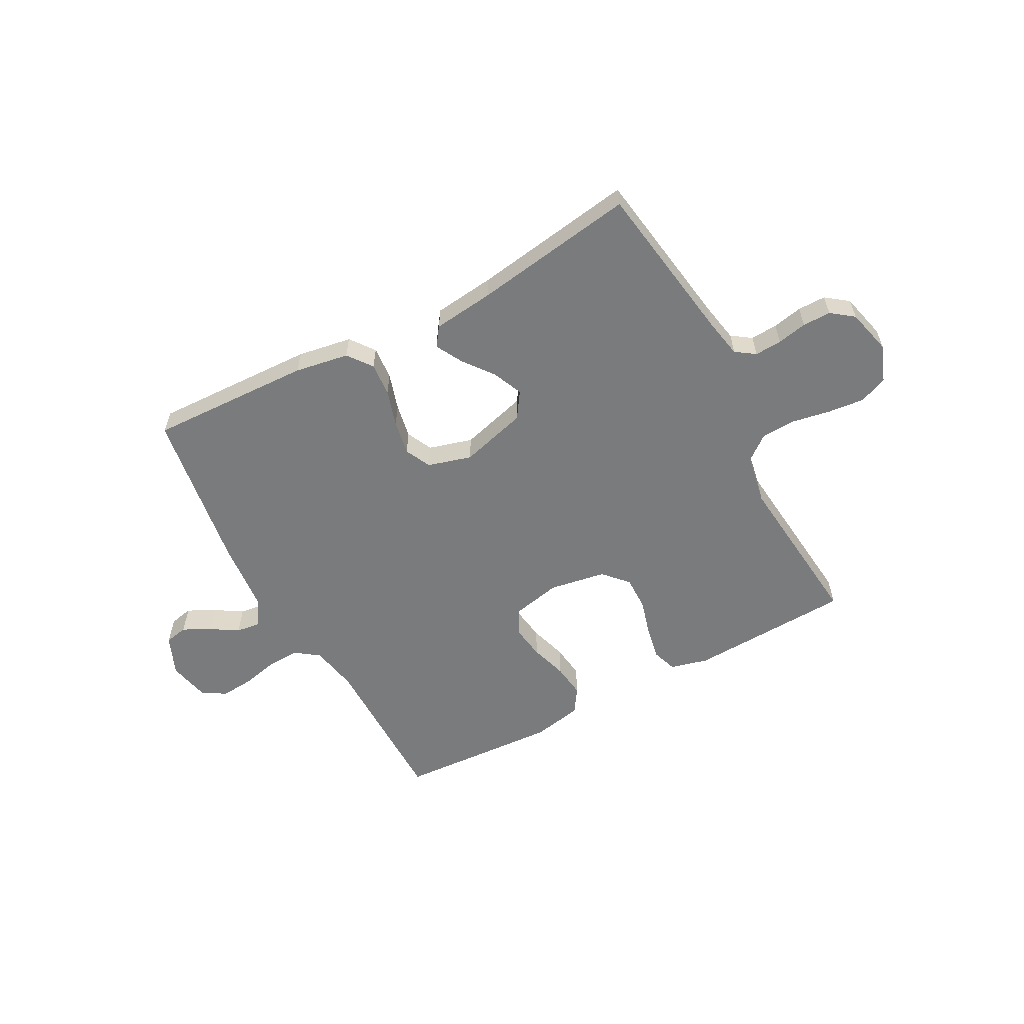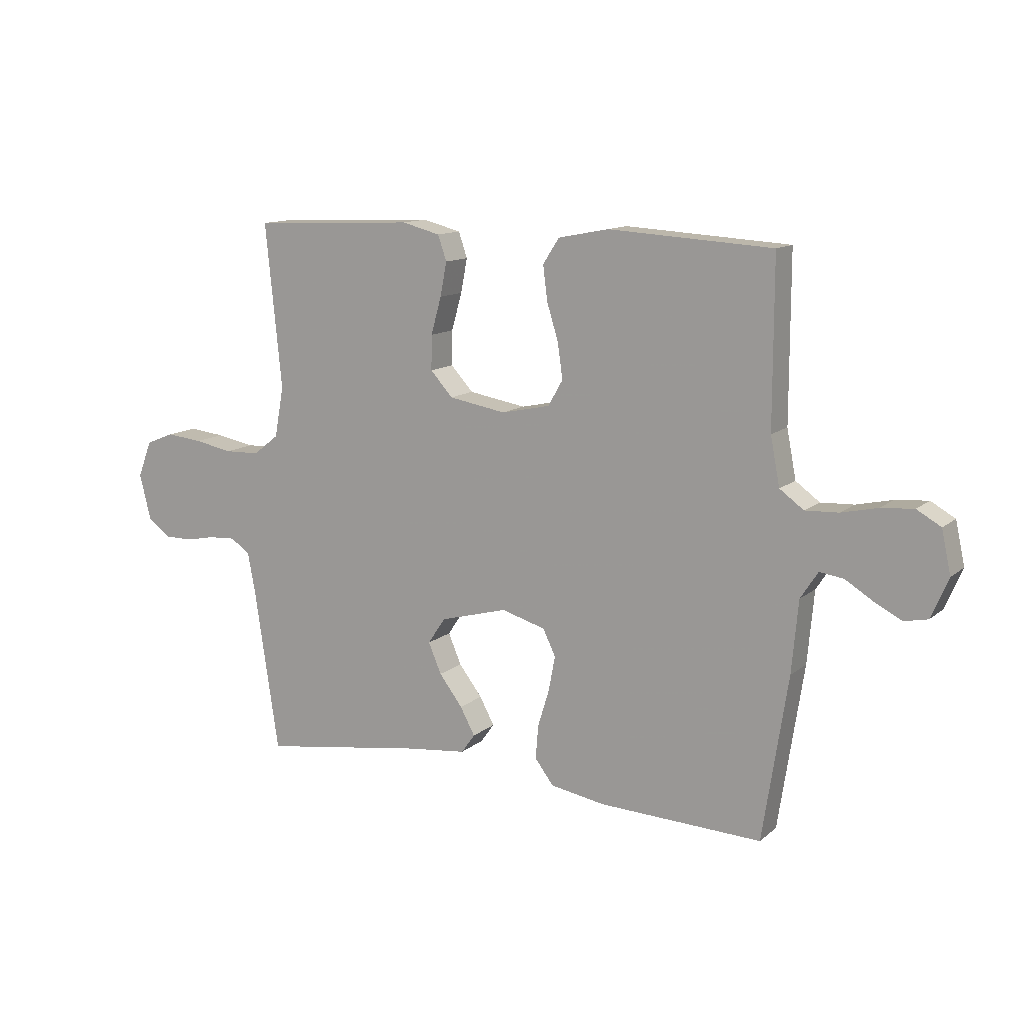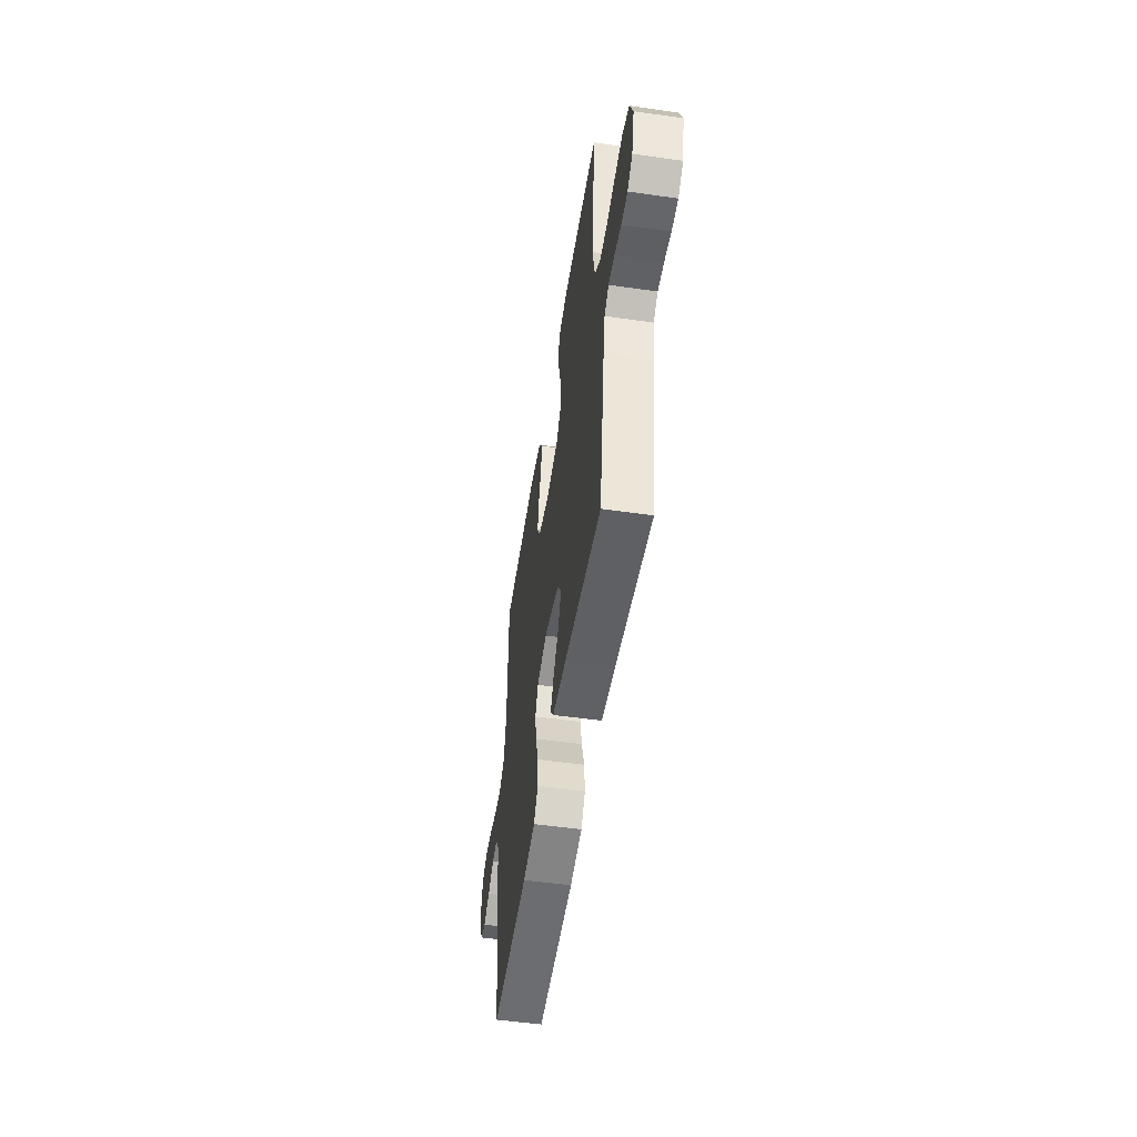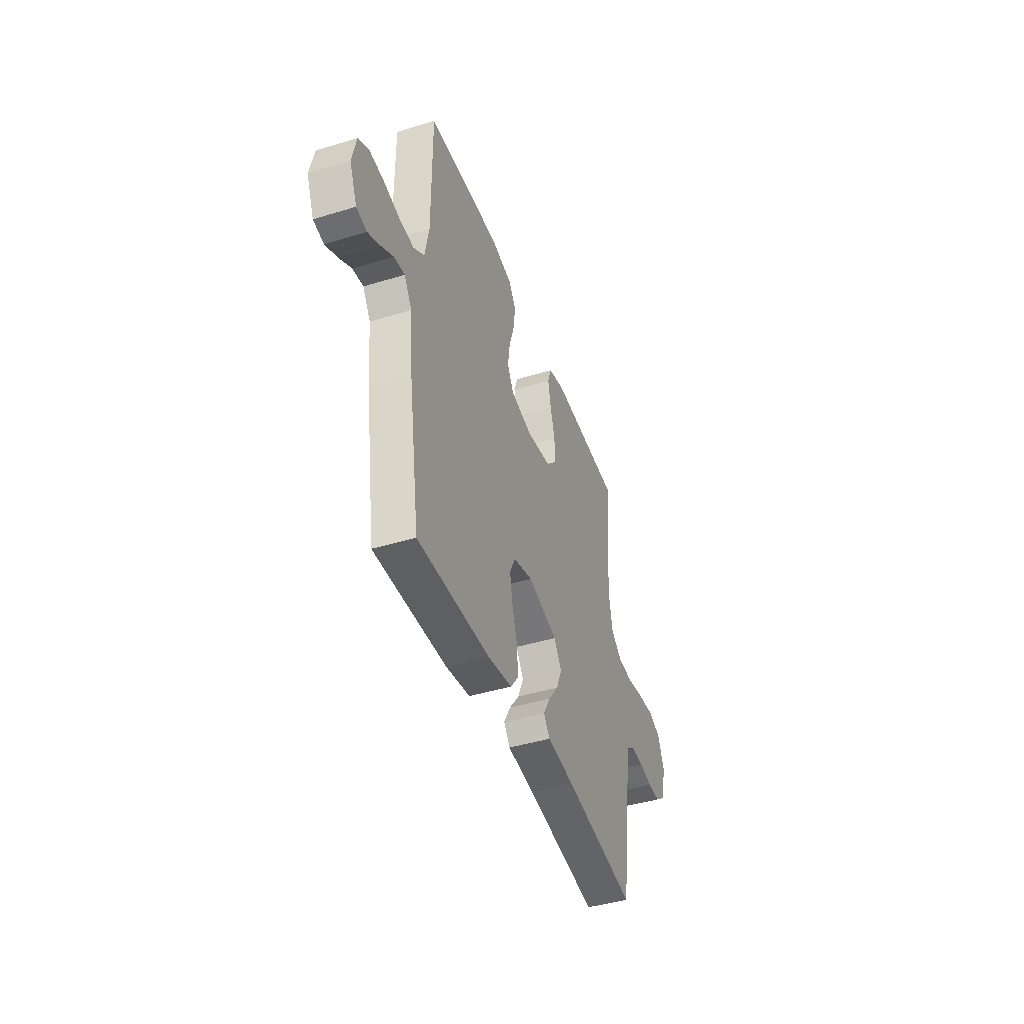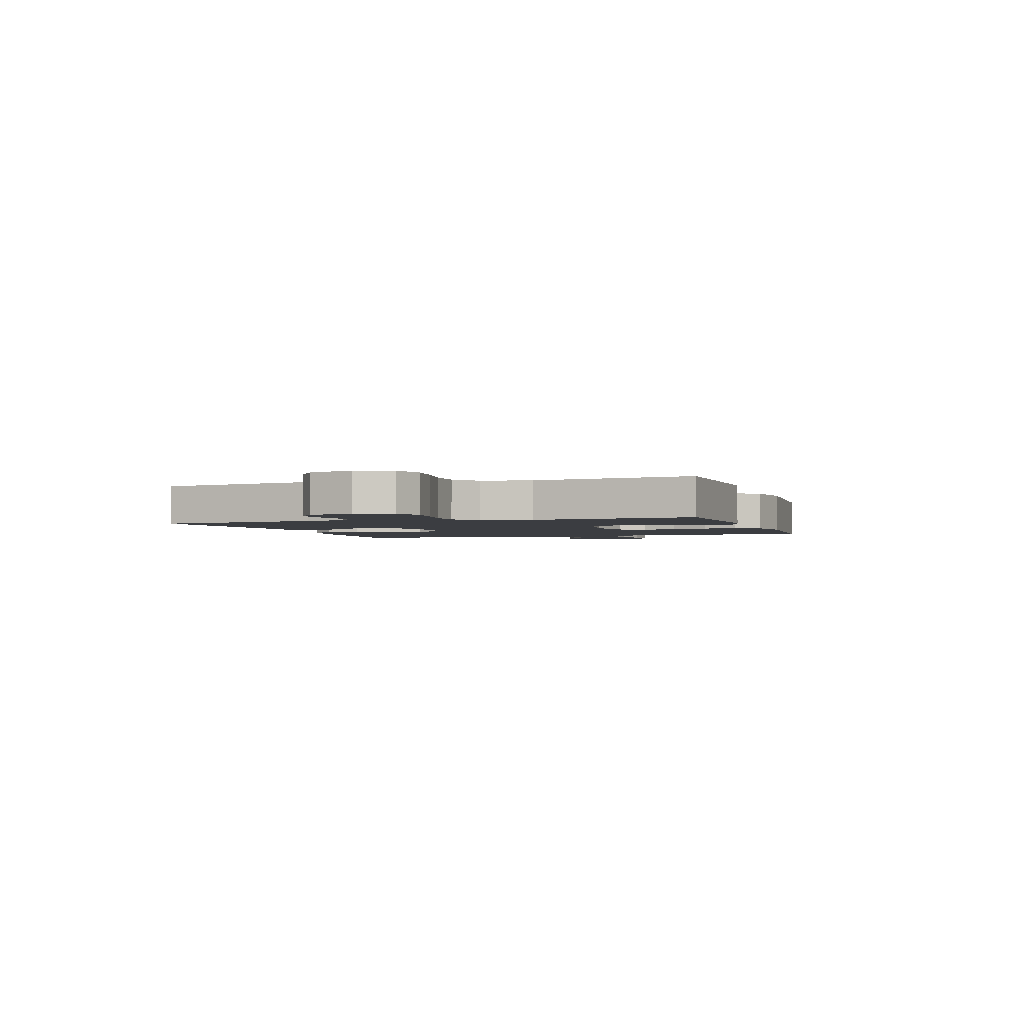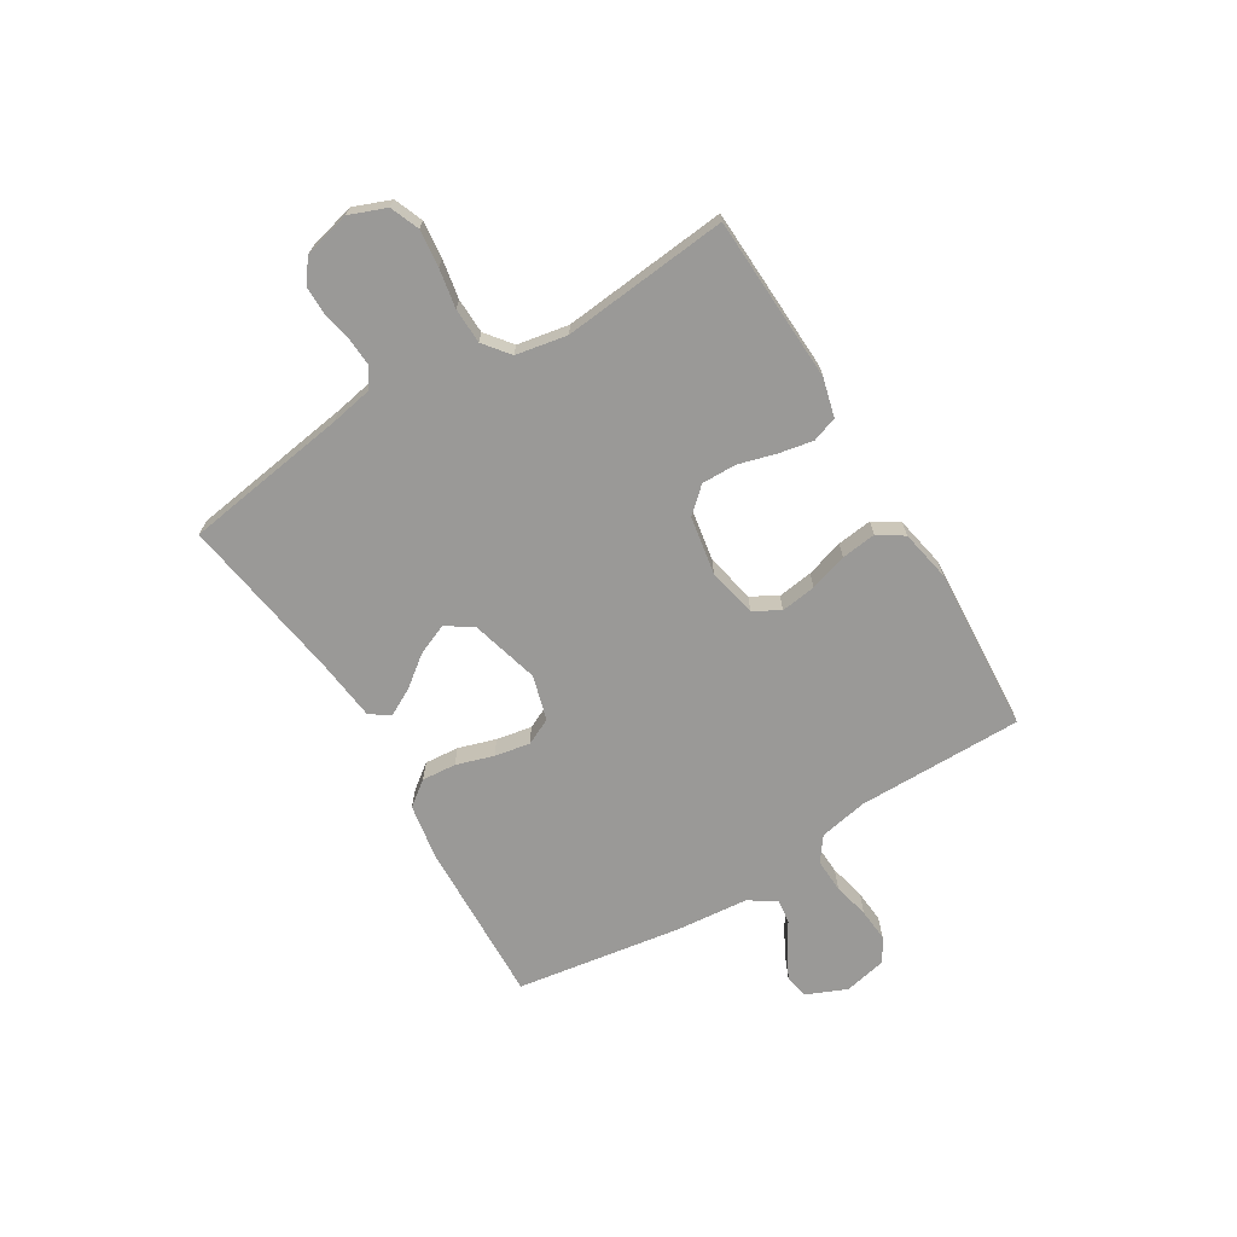
<metadata>
{"format":"obj","ext":"obj","renderer":"f3d","projection":"perspective","resolution":1024,"background":"white","views":[{"elev":-58.3,"azim":-151.7,"up":"+Y"},{"elev":12.5,"azim":29.6,"up":"+Z"},{"elev":-51.9,"azim":-98.8,"up":"+Z"},{"elev":-43.4,"azim":109.8,"up":"+Z"},{"elev":-2.4,"azim":-72.0,"up":"+Y"},{"elev":-68.9,"azim":-58.8,"up":"+Y"}]}
</metadata>
<code>
v -0.5 0.07 -0.5
v -0.545 0.07 -0.2
v -0.559 0.07 -0.126
v -0.595 0.07 -0.101
v -0.645 0.07 -0.104
v -0.7 0.07 -0.115
v -0.752 0.07 -0.115
v -0.793 0.07 -0.084
v -0.814 0.07 0
v -0.788 0.07 0.067
v -0.736 0.07 0.088
v -0.669 0.07 0.081
v -0.598 0.07 0.068
v -0.534 0.07 0.07
v -0.487 0.07 0.107
v -0.47 0.07 0.2
v -0.5 0.07 0.5
v -0.2 0.07 0.513
v -0.13 0.07 0.495
v -0.114 0.07 0.449
v -0.126 0.07 0.387
v -0.145 0.07 0.319
v -0.146 0.07 0.256
v -0.105 0.07 0.211
v 0 0.07 0.193
v 0.089 0.07 0.212
v 0.116 0.07 0.259
v 0.107 0.07 0.323
v 0.086 0.07 0.391
v 0.078 0.07 0.454
v 0.108 0.07 0.5
v 0.2 0.07 0.518
v 0.5 0.07 0.5
v 0.5 0.07 0.2
v 0.517 0.07 0.112
v 0.561 0.07 0.08
v 0.622 0.07 0.083
v 0.688 0.07 0.098
v 0.748 0.07 0.103
v 0.792 0.07 0.078
v 0.809 0.07 0
v 0.778 0.07 -0.073
v 0.735 0.07 -0.082
v 0.684 0.07 -0.056
v 0.634 0.07 -0.025
v 0.59 0.07 -0.019
v 0.558 0.07 -0.068
v 0.546 0.07 -0.2
v 0.5 0.07 -0.5
v 0.2 0.07 -0.489
v 0.1 0.07 -0.472
v 0.066 0.07 -0.427
v 0.071 0.07 -0.365
v 0.092 0.07 -0.297
v 0.104 0.07 -0.233
v 0.081 0.07 -0.185
v 0 0.07 -0.162
v -0.124 0.07 -0.196
v -0.156 0.07 -0.244
v -0.132 0.07 -0.3
v -0.089 0.07 -0.356
v -0.062 0.07 -0.406
v -0.087 0.07 -0.441
v -0.2 0.07 -0.454
v -0.5 0 -0.5
v -0.545 0 -0.2
v -0.559 0 -0.126
v -0.595 0 -0.101
v -0.645 0 -0.104
v -0.7 0 -0.115
v -0.752 0 -0.115
v -0.793 0 -0.084
v -0.814 0 0
v -0.788 0 0.067
v -0.736 0 0.088
v -0.669 0 0.081
v -0.598 0 0.068
v -0.534 0 0.07
v -0.487 0 0.107
v -0.47 0 0.2
v -0.5 0 0.5
v -0.2 0 0.513
v -0.13 0 0.495
v -0.114 0 0.449
v -0.126 0 0.387
v -0.145 0 0.319
v -0.146 0 0.256
v -0.105 0 0.211
v 0 0 0.193
v 0.089 0 0.212
v 0.116 0 0.259
v 0.107 0 0.323
v 0.086 0 0.391
v 0.078 0 0.454
v 0.108 0 0.5
v 0.2 0 0.518
v 0.5 0 0.5
v 0.5 0 0.2
v 0.517 0 0.112
v 0.561 0 0.08
v 0.622 0 0.083
v 0.688 0 0.098
v 0.748 0 0.103
v 0.792 0 0.078
v 0.809 0 0
v 0.778 0 -0.073
v 0.735 0 -0.082
v 0.684 0 -0.056
v 0.634 0 -0.025
v 0.59 0 -0.019
v 0.558 0 -0.068
v 0.546 0 -0.2
v 0.5 0 -0.5
v 0.2 0 -0.489
v 0.1 0 -0.472
v 0.066 0 -0.427
v 0.071 0 -0.365
v 0.092 0 -0.297
v 0.104 0 -0.233
v 0.081 0 -0.185
v 0 0 -0.162
v -0.124 0 -0.196
v -0.156 0 -0.244
v -0.132 0 -0.3
v -0.089 0 -0.356
v -0.062 0 -0.406
v -0.087 0 -0.441
v -0.2 0 -0.454
f 61 62 63 64
f 60 61 64 1
f 59 60 1 2
f 58 59 2 3
f 57 58 3 4
f 51 52 53 54
f 51 54 55
f 50 51 55
f 47 48 49 50
f 46 47 50 55
f 42 43 44 45
f 40 41 42 45
f 40 45 46
f 37 38 39 40
f 36 37 40 46
f 35 36 46 55
f 31 32 33 34
f 28 29 30 31
f 27 28 31 34
f 26 27 34 35
f 19 20 21 22
f 17 18 19 22
f 16 17 22 23
f 15 16 23 24
f 10 11 12 13
f 8 9 10 13
f 8 13 14
f 5 6 7 8
f 4 5 8 14
f 57 4 14 15
f 26 35 55 56
f 25 26 56 57
f 15 24 25 57
f 128 127 126 125
f 65 128 125 124
f 66 65 124 123
f 67 66 123 122
f 68 67 122 121
f 118 117 116 115
f 119 118 115
f 119 115 114
f 114 113 112 111
f 119 114 111 110
f 109 108 107 106
f 109 106 105 104
f 110 109 104
f 104 103 102 101
f 110 104 101 100
f 119 110 100 99
f 98 97 96 95
f 95 94 93 92
f 98 95 92 91
f 99 98 91 90
f 86 85 84 83
f 86 83 82 81
f 87 86 81 80
f 88 87 80 79
f 77 76 75 74
f 77 74 73 72
f 78 77 72
f 72 71 70 69
f 78 72 69 68
f 79 78 68 121
f 120 119 99 90
f 121 120 90 89
f 121 89 88 79
f 1 65 66 2
f 2 66 67 3
f 3 67 68 4
f 4 68 69 5
f 5 69 70 6
f 6 70 71 7
f 7 71 72 8
f 8 72 73 9
f 9 73 74 10
f 10 74 75 11
f 11 75 76 12
f 12 76 77 13
f 13 77 78 14
f 14 78 79 15
f 15 79 80 16
f 16 80 81 17
f 17 81 82 18
f 18 82 83 19
f 19 83 84 20
f 20 84 85 21
f 21 85 86 22
f 22 86 87 23
f 23 87 88 24
f 24 88 89 25
f 25 89 90 26
f 26 90 91 27
f 27 91 92 28
f 28 92 93 29
f 29 93 94 30
f 30 94 95 31
f 31 95 96 32
f 32 96 97 33
f 33 97 98 34
f 34 98 99 35
f 35 99 100 36
f 36 100 101 37
f 37 101 102 38
f 38 102 103 39
f 39 103 104 40
f 40 104 105 41
f 41 105 106 42
f 42 106 107 43
f 43 107 108 44
f 44 108 109 45
f 45 109 110 46
f 46 110 111 47
f 47 111 112 48
f 48 112 113 49
f 49 113 114 50
f 50 114 115 51
f 51 115 116 52
f 52 116 117 53
f 53 117 118 54
f 54 118 119 55
f 55 119 120 56
f 56 120 121 57
f 57 121 122 58
f 58 122 123 59
f 59 123 124 60
f 60 124 125 61
f 61 125 126 62
f 62 126 127 63
f 63 127 128 64
f 64 128 65 1

</code>
